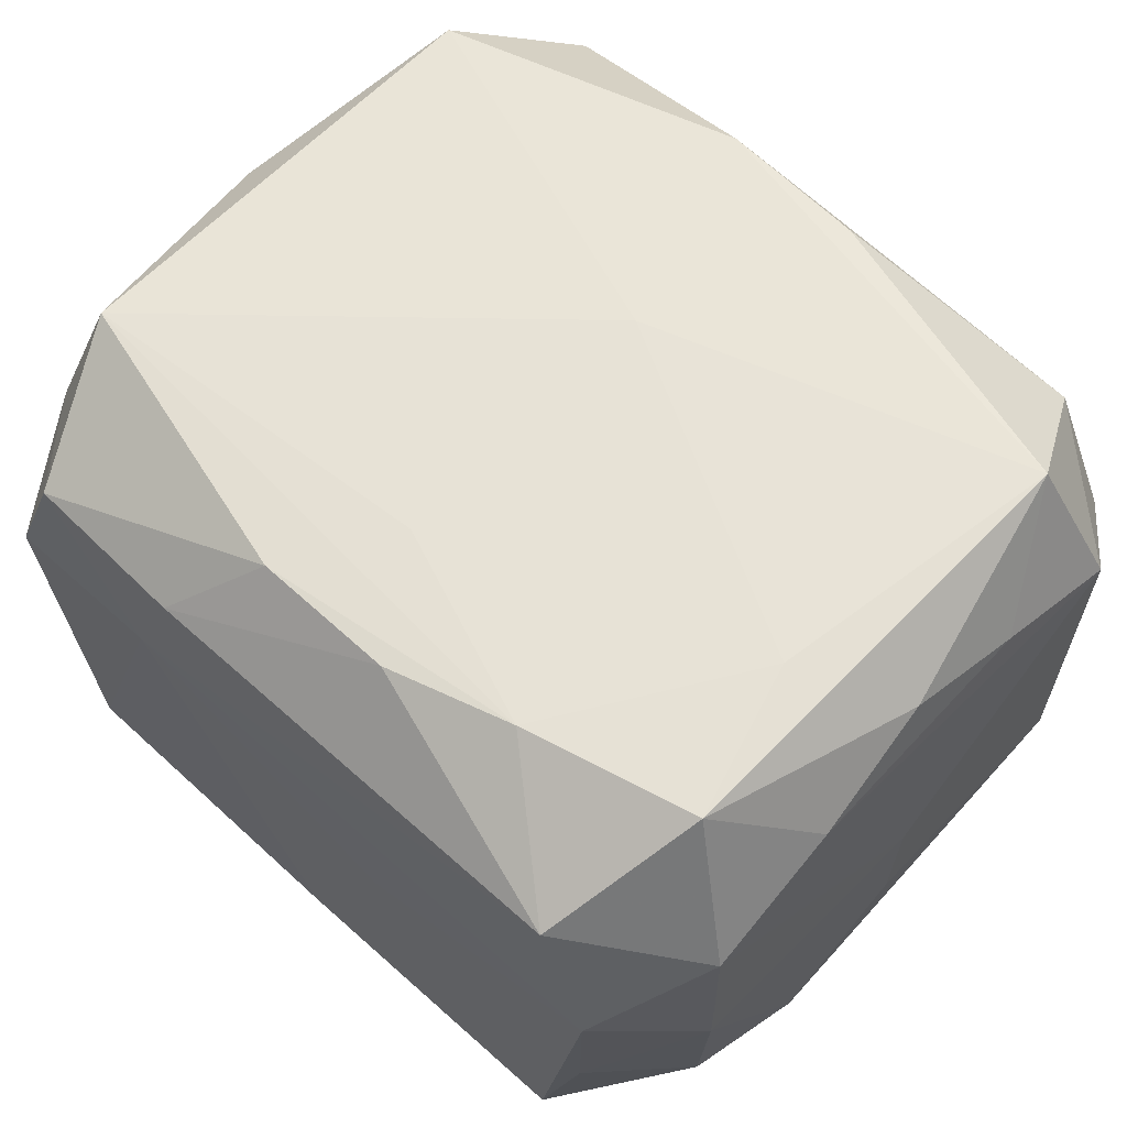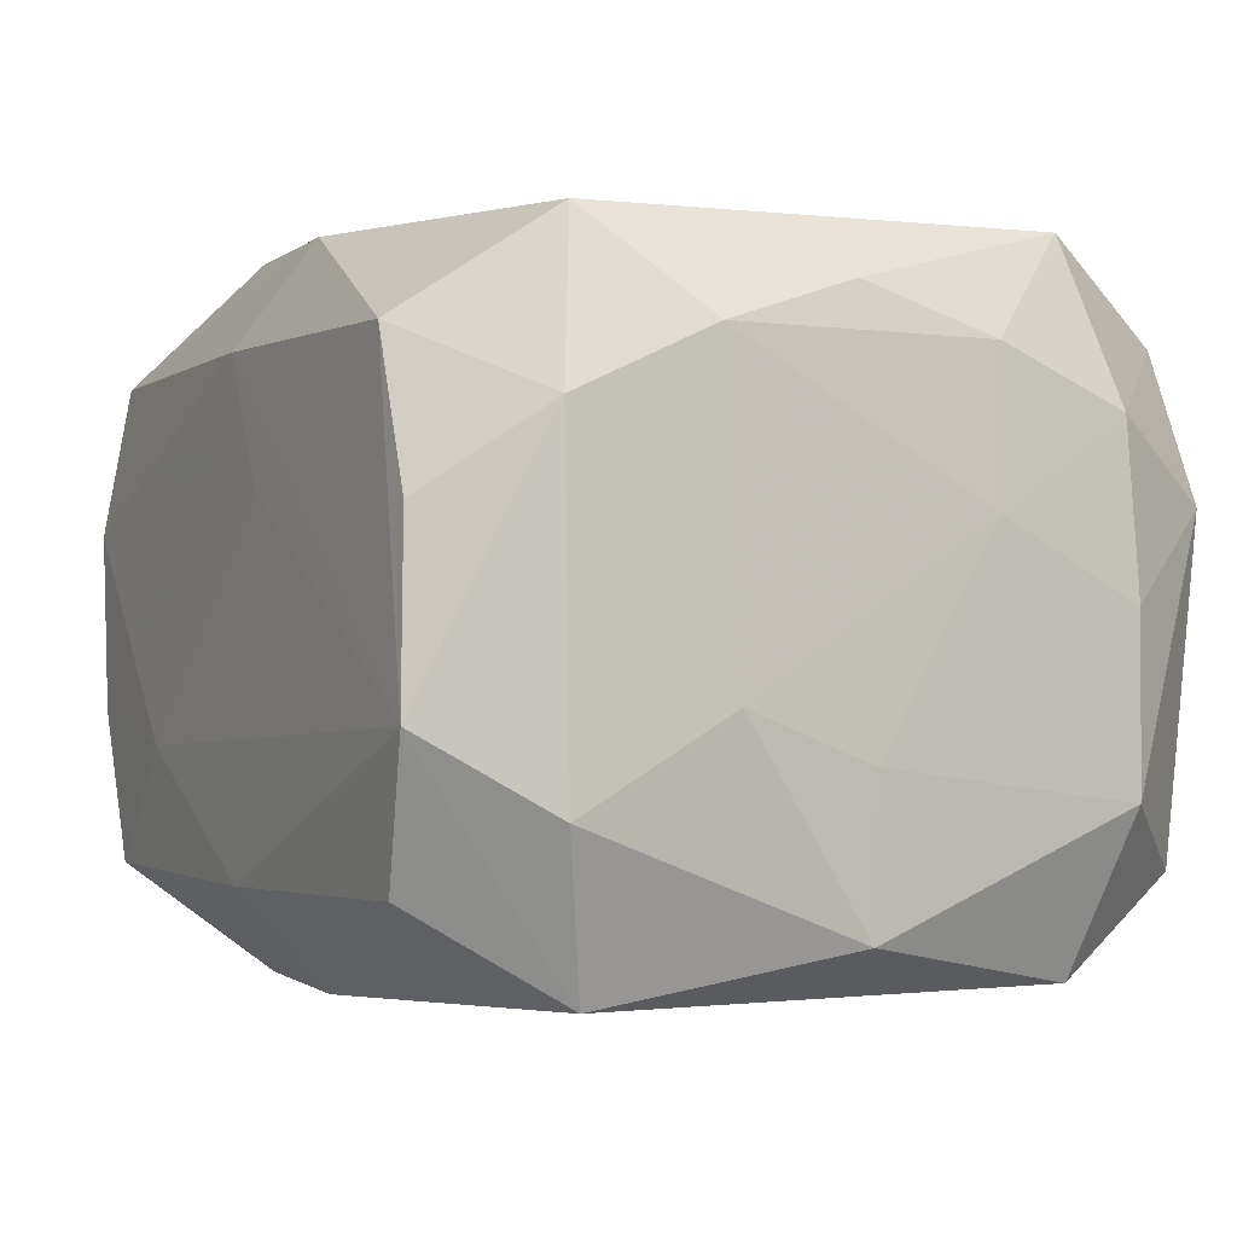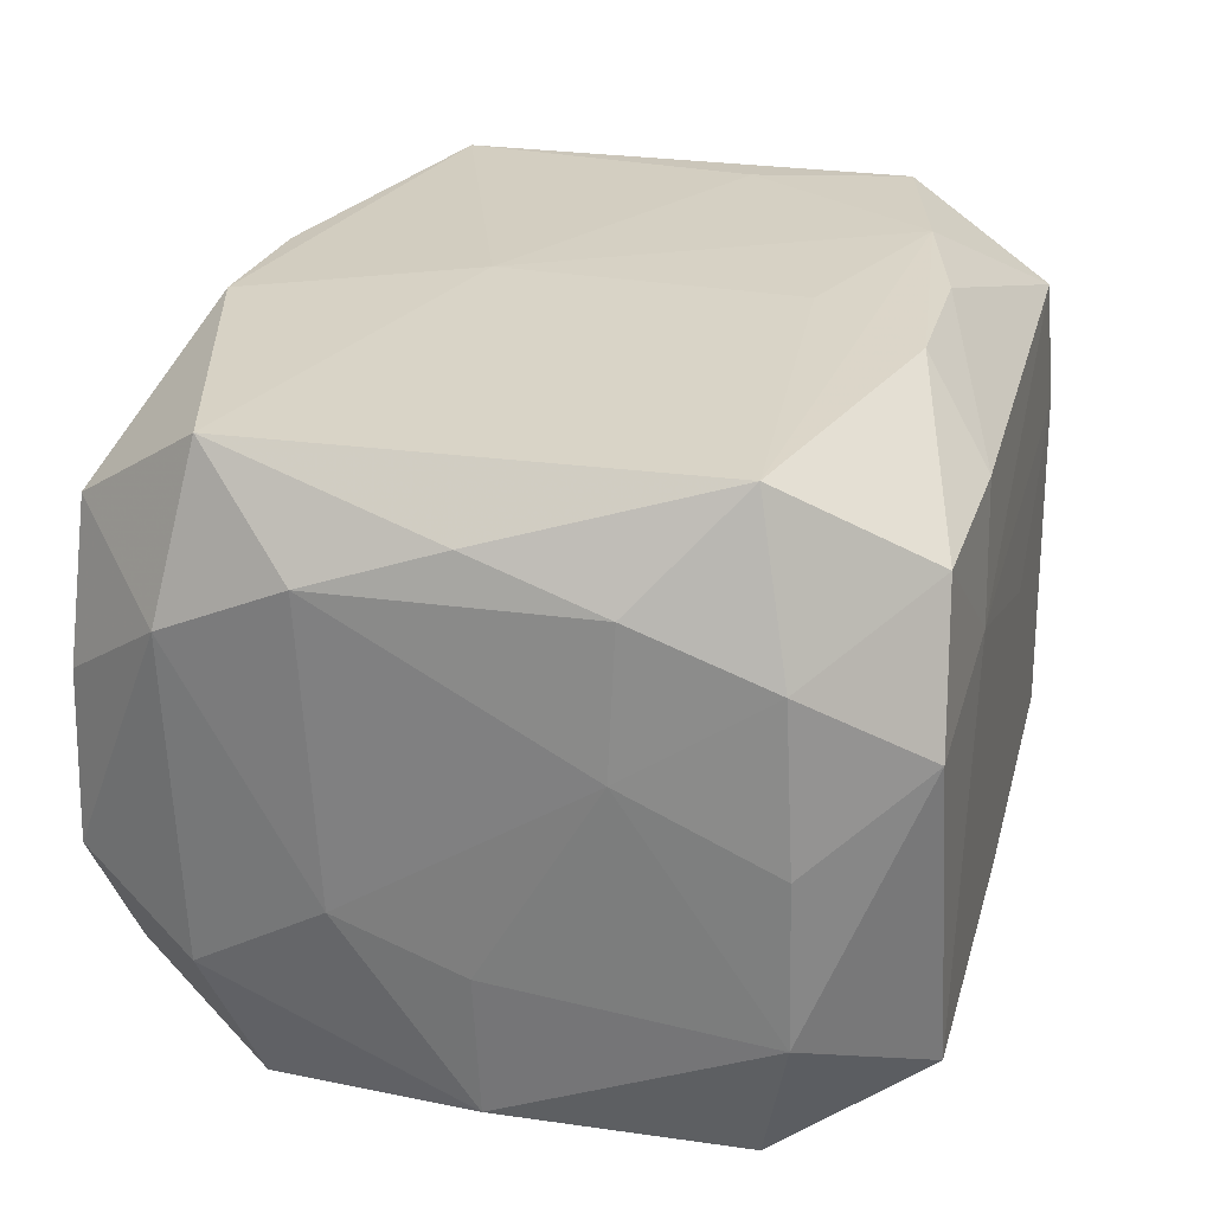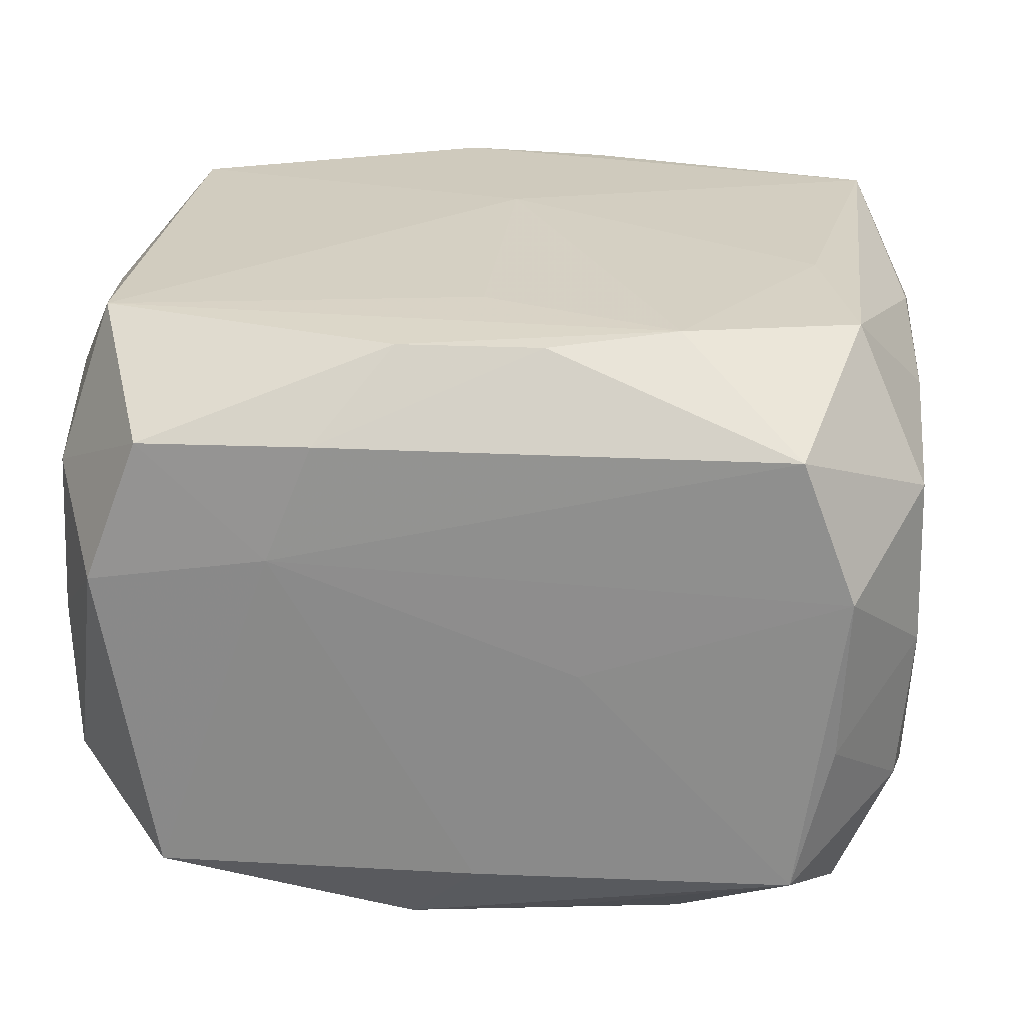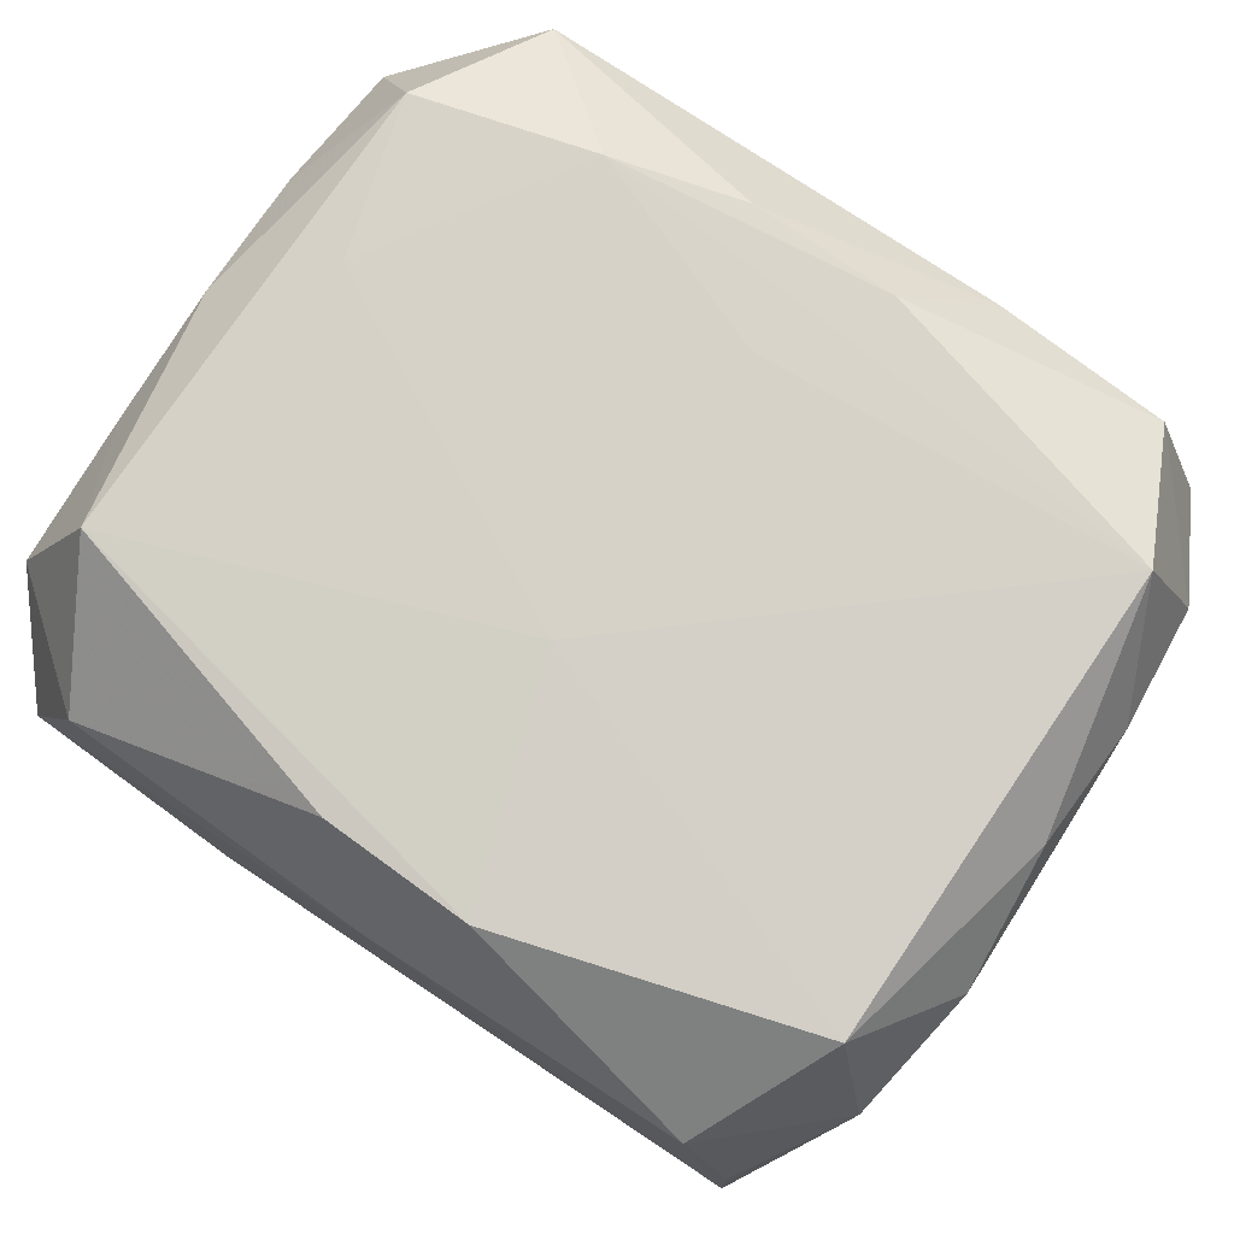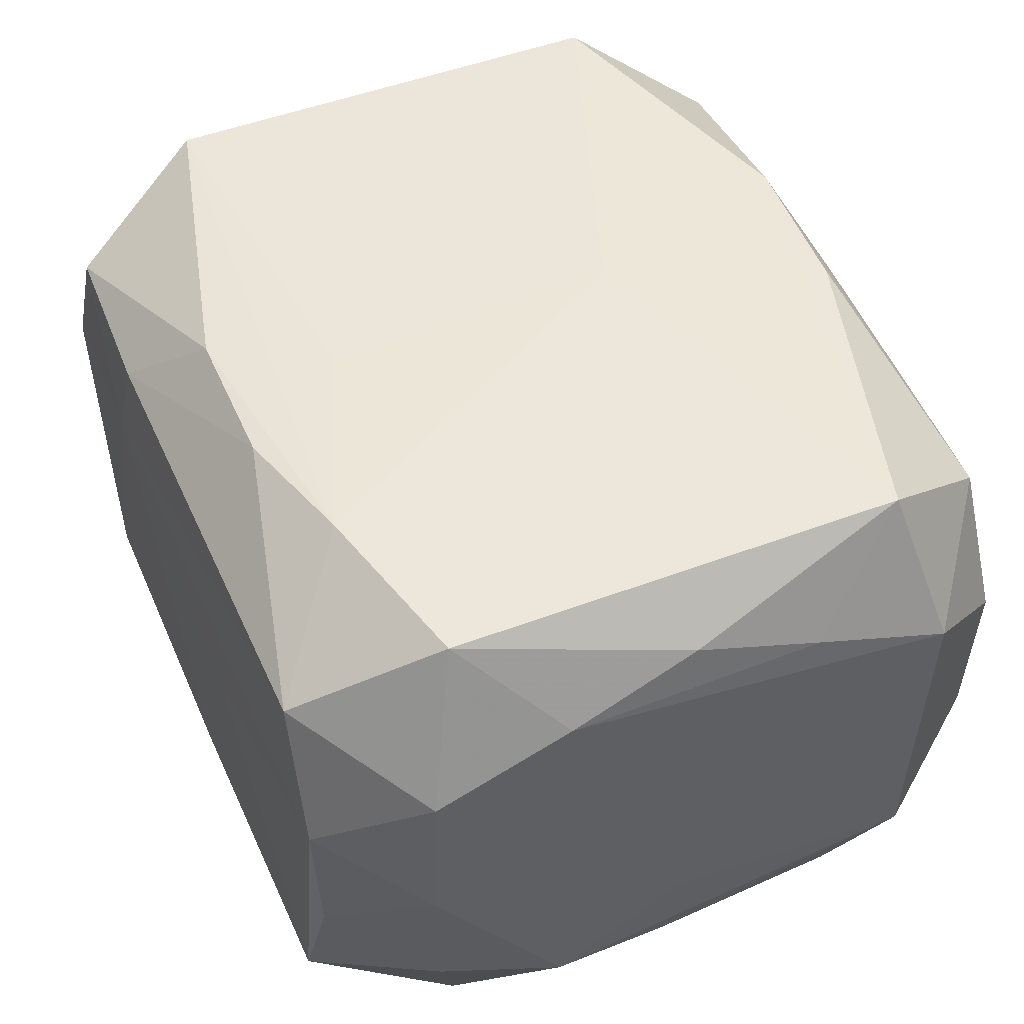
<metadata>
{"format":"obj","ext":"obj","renderer":"f3d","projection":"perspective","resolution":1024,"background":"white","views":[{"elev":63.0,"azim":42.9,"up":"+Z"},{"elev":-2.1,"azim":-117.6,"up":"+Z"},{"elev":26.7,"azim":-75.3,"up":"+Z"},{"elev":26.4,"azim":6.3,"up":"+Z"},{"elev":77.9,"azim":-146.1,"up":"+Z"},{"elev":51.5,"azim":66.6,"up":"+Z"}]}
</metadata>
<code>
v -0.0003379 0.03121 0.01828
v -0.02633 -0.03136 -0.01891
v -0.03512 0.02202 0.01224
v 0.0312 0.01845 -0.02611
v 0.0003381 0.03051 -0.01973
v 0.03021 0.01963 0.02637
v -0.01233 -0.03047 0.01973
v -0.005583 0.0256 -0.02706
v 0.03044 0.03056 -0.007141
v -0.02962 0.01813 -0.02658
v -0.01616 -0.03117 0.009987
v 0.02968 -0.01804 0.02685
v 0.0354 -0.02174 0.01485
v 0.03586 -0.02219 0.001199
v 0.0361 0.0219 -0.01353
v -0.03594 -0.01012 0.01753
v 0.03429 0.0005427 0.02213
v 0.03654 4.244e-05 0.0006964
v 0.02523 0.03041 0.0183
v -0.006471 -0.02473 0.02627
v -0.0005752 -0.0157 0.027
v 0.00552 0.0266 0.02576
v 0.03651 -0.0001965 -0.009642
v -0.03121 -0.01817 0.02609
v 0.02651 0.03026 -0.01913
v -0.005431 0.03121 0.007775
v -0.006576 0.02704 0.02595
v -0.03573 -0.02184 -8.143e-05
v 0.0004211 -0.0005298 -0.02744
v -0.03115 0.01971 0.02524
v 0.02616 -0.00544 0.02705
v 0.03488 -0.02174 -0.01211
v 0.03523 -0.01028 0.01885
v 0.006268 -0.02612 -0.02517
v -0.03525 -0.02109 0.01325
v 0.01696 -0.02349 -0.02599
v -0.03536 -0.02207 -0.01363
v -0.02501 0.02938 -0.01942
v -0.03025 -0.01936 -0.0262
v -0.00573 -0.02675 -0.02602
v 0.02699 -0.006635 -0.02563
v -0.0265 -0.02989 0.01912
v 0.03458 -0.0004437 -0.02052
v 0.02649 -0.03115 -0.01779
v -0.03535 0.0006668 0.02098
v 0.008724 -0.03109 0.0009228
v 0.005314 -0.02476 0.02649
v 0.03046 -0.01915 -0.0247
v 0.02951 -0.02997 -0.005572
v -0.03005 0.0306 0.005738
v -0.0005357 0.008492 0.02716
v 0.03506 0.01113 0.01824
v 0.03575 0.02262 0.01393
v -0.03094 -0.03071 0.007315
v -0.0344 0.02125 -0.01429
v 0.03011 -0.03051 0.008323
v 0.0002069 -0.03143 -0.01845
v 0.01568 -0.02178 0.02716
v -0.03046 0.03094 -0.008296
v 0.03615 -0.0112 -0.01713
v -0.03653 0.01148 0.01733
v -0.03653 -0.009727 0.005834
v -0.03653 0.01014 -0.007091
v 0.01595 0.03124 -0.009851
v 0.03031 0.03101 0.006919
v -0.02604 0.03067 0.01749
v -0.03543 -0.0003425 -0.02269
v 0.02564 -0.03007 0.02011
v 0.006403 0.0252 -0.02645
v -0.03633 -6.941e-05 -0.01096
f 30 24 51
f 11 7 42
f 35 42 24
f 70 62 63
f 37 62 70
f 10 39 67
f 67 39 37
f 37 70 67
f 67 70 63
f 29 39 10
f 19 22 6
f 53 15 65
f 53 19 6
f 65 19 53
f 25 15 4
f 25 5 64
f 4 69 25
f 44 49 56
f 28 62 37
f 28 35 62
f 63 62 61
f 37 39 2
f 2 57 11
f 31 6 51
f 31 12 6
f 41 4 48
f 36 41 48
f 48 44 36
f 36 29 4
f 4 41 36
f 55 67 63
f 10 67 55
f 27 66 30
f 27 30 51
f 51 6 27
f 6 22 27
f 22 19 27
f 38 5 8
f 8 25 69
f 5 25 8
f 10 38 8
f 8 69 4
f 4 29 8
f 8 29 10
f 32 49 44
f 32 44 48
f 48 60 32
f 4 15 43
f 15 60 43
f 48 4 43
f 43 60 48
f 6 12 17
f 14 32 60
f 13 56 14
f 14 56 49
f 49 32 14
f 15 53 18
f 18 14 60
f 13 14 18
f 65 15 9
f 15 25 9
f 64 65 9
f 9 25 64
f 46 56 11
f 44 56 46
f 11 57 46
f 46 57 44
f 42 35 54
f 35 28 54
f 54 28 37
f 11 42 54
f 54 2 11
f 37 2 54
f 62 35 16
f 16 61 62
f 16 35 24
f 24 30 45
f 30 61 45
f 45 16 24
f 61 16 45
f 3 61 30
f 30 66 3
f 3 66 50
f 63 61 3
f 3 55 63
f 13 12 68
f 68 56 13
f 68 47 7
f 68 7 11
f 11 56 68
f 20 42 7
f 7 47 20
f 24 42 20
f 51 24 21
f 39 29 40
f 29 36 40
f 40 2 39
f 57 2 40
f 44 57 40
f 66 27 1
f 1 27 19
f 1 19 65
f 1 65 64
f 64 26 1
f 13 18 33
f 33 18 53
f 33 12 13
f 33 17 12
f 52 53 6
f 6 17 52
f 52 33 53
f 17 33 52
f 23 60 15
f 15 18 23
f 23 18 60
f 59 3 50
f 55 3 59
f 59 38 10
f 10 55 59
f 59 5 38
f 59 26 64
f 64 5 59
f 50 66 59
f 59 1 26
f 66 1 59
f 58 68 12
f 47 68 58
f 12 31 58
f 58 20 47
f 58 31 51
f 51 21 58
f 24 20 58
f 58 21 24
f 34 36 44
f 44 40 34
f 34 40 36

</code>
